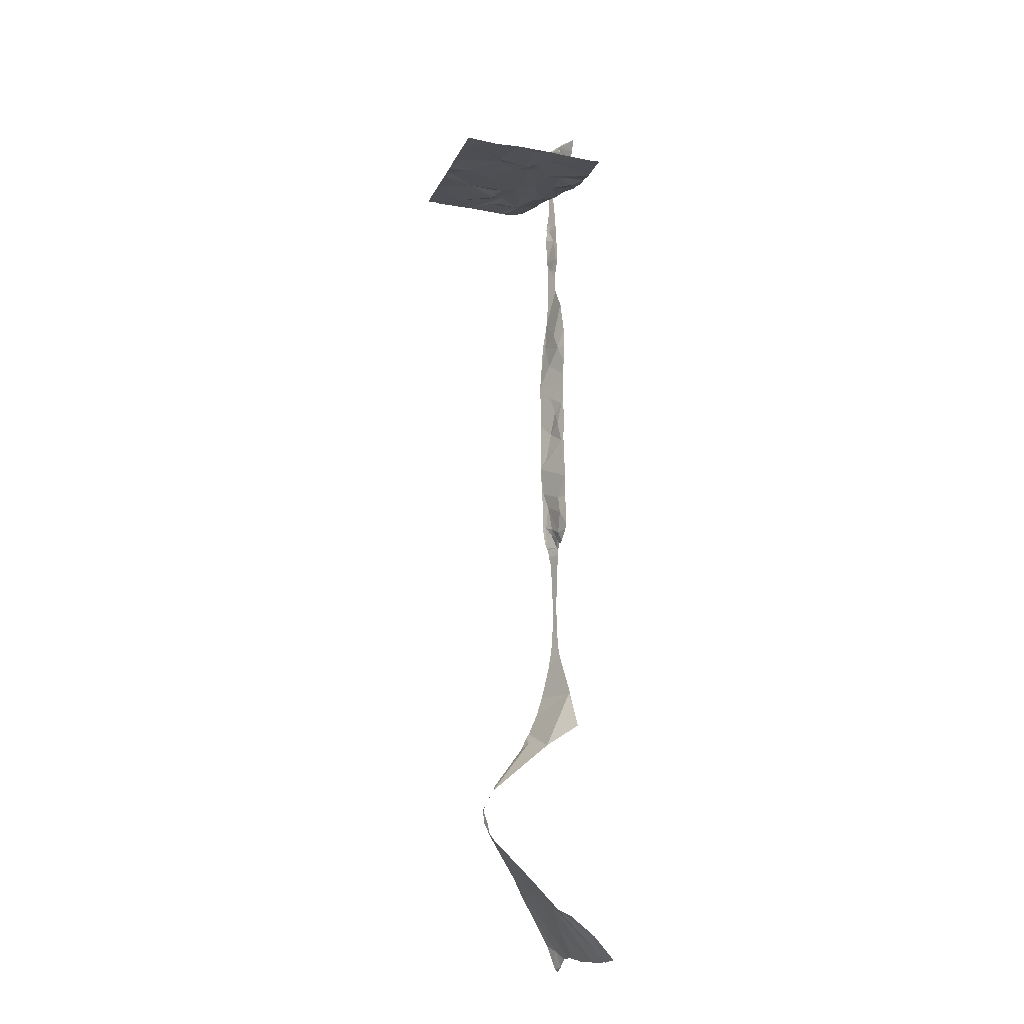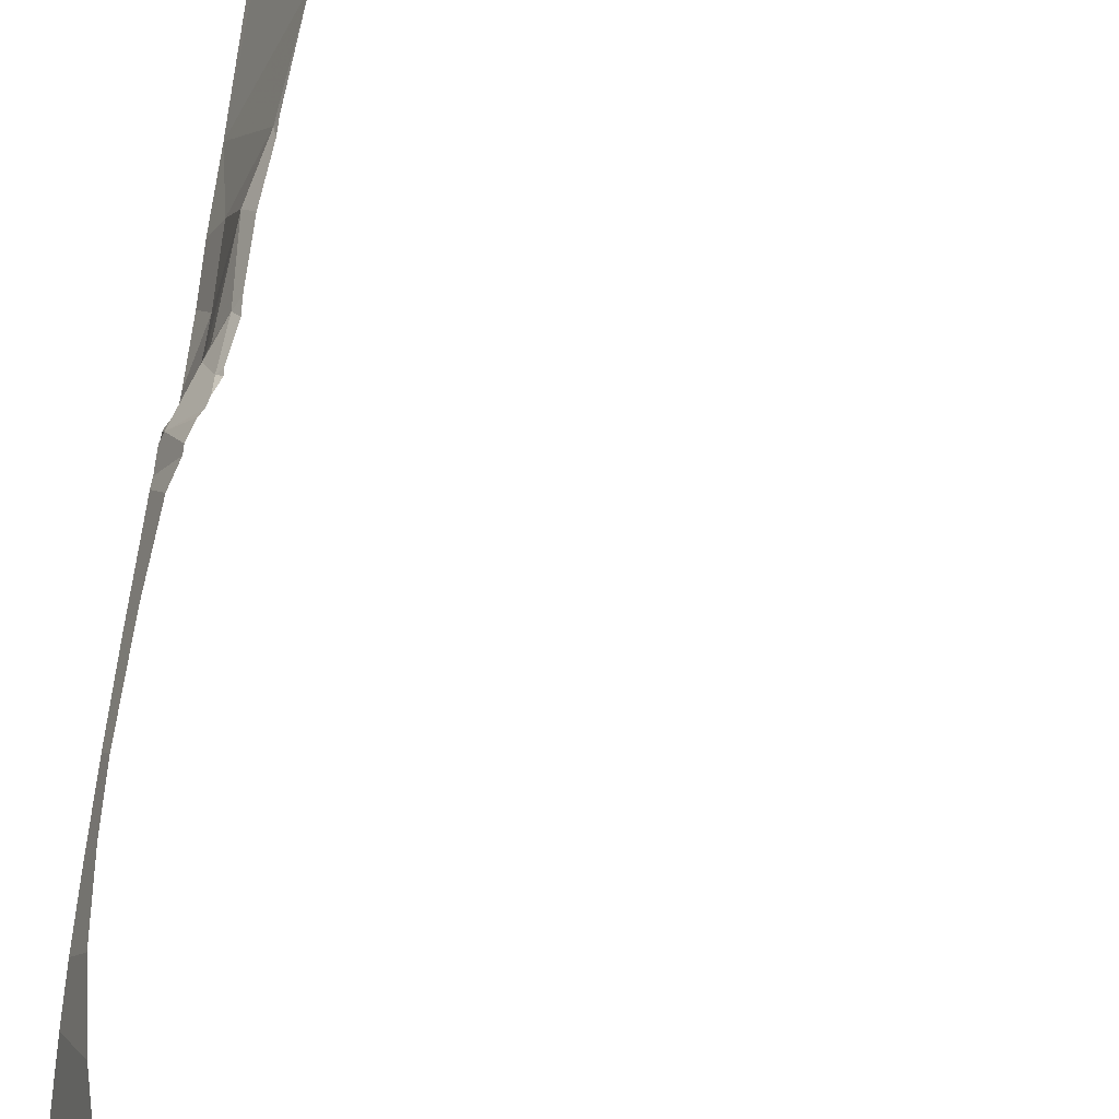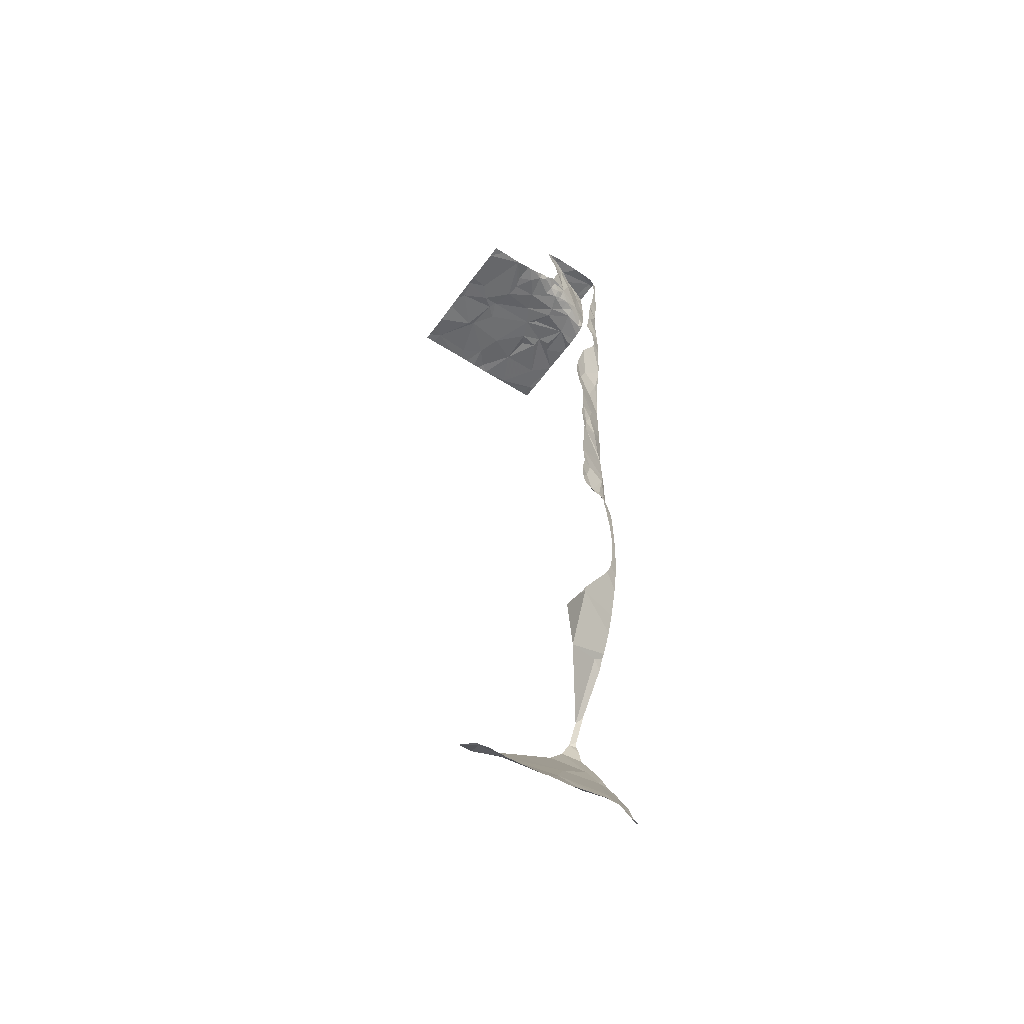
<metadata>
{"format":"obj","ext":"obj","renderer":"f3d","projection":"perspective","resolution":1024,"background":"white","views":[{"elev":-18.3,"azim":-19.1,"up":"+Z"},{"elev":65.6,"azim":-172.2,"up":"+Y"},{"elev":-53.6,"azim":55.3,"up":"+Z"}]}
</metadata>
<code>
v -63.76 247 489.4
v -63.76 247.3 488.9
v -63.76 247 489.2
v -63.76 246.8 486.6
v -63.76 247.1 490.9
v -65.52 245.7 494
v -65.02 247.5 494
v -65.45 247.5 494
v -64.71 245.6 494
v -65.08 246 494
v -65.51 247.5 494
v -64.91 246.9 494
v -65.24 246.8 494
v -64.82 247 494
v -65.04 246 494
v -64.78 246.2 494
v -65.09 246.5 494
v -64.78 246.8 494
v -65.23 247.3 494
v -65.39 246.4 494
v -64.7 247 494
v -64.79 247.3 494
v -64.65 246.1 494
v -64.55 246.7 494
v -65.59 246.6 494
v -63.76 247.1 491
v -63.76 247 492.1
v -65.54 246.2 494
v -65.51 247.4 494
v -63.76 247.3 488.9
v -63.76 246.9 486.8
v -65.64 247 494
v -65.66 246.7 494
v -64.05 247.4 483.8
v -64.24 247.4 484.2
v -63.77 247.4 488.9
v -63.95 247.5 490.9
v -63.76 245.6 494
v -63.81 247.1 489.4
v -63.89 245.6 494
v -63.9 245.6 494
v -63.78 247.1 491
v -64.24 247.5 486.1
v -63.82 247.5 493.1
v -63.84 247.5 493.8
v -63.84 247.5 493.9
v -63.77 247 486.8
v -63.82 247.5 493.2
v -63.92 247.5 489.3
v -63.82 247.1 491.8
v -63.84 247.5 493.3
v -63.89 247.4 492
v -63.93 247.5 489.8
v -63.92 247.5 489.7
v -63.81 247.2 489.6
v -63.92 247.5 489.2
v -63.95 247.5 490.1
v -63.82 247.5 493.2
v -63.99 245.6 483.5
v -63.87 247.4 489.5
v -63.83 247.5 493.4
v -63.78 247.4 493.6
v -64.18 247.4 486.2
v -64.08 247 486.1
v -63.88 247.2 483.6
v -64.31 246.9 484.2
v -63.81 245.8 483.3
v -63.78 247.5 494.5
v -63.83 247.5 493.3
v -63.83 247.4 483.5
v -64.05 246.7 483.7
v -63.77 247.1 483.4
v -63.82 246.8 483.4
v -64 245.6 483.5
v -64.32 245.6 483.8
v -64.39 245.8 483.9
v -63.84 247.2 492.1
v -63.8 247.4 493.2
v -63.85 247.5 493.7
v -63.93 247.5 489.7
v -63.82 247.5 492.8
v -63.95 247.5 486.8
v -63.94 247.5 490.6
v -63.81 247.2 489.1
v -63.76 247 489.9
v -63.78 247.1 490.4
v -63.87 247.3 491.1
v -63.85 247.3 490.6
v -63.89 247.5 489.2
v -63.88 247.3 491.6
v -63.95 247.5 491.3
v -63.78 247.3 493.3
v -63.95 247.5 490.1
v -63.84 247.5 488.8
v -63.82 247.5 493.8
v -63.95 247.5 490.1
v -63.81 247.4 493.9
v -63.76 245.6 483.3
v -63.81 247.2 490.7
v -63.82 247.2 490.9
v -63.85 247.3 489.2
v -63.88 247.5 489
v -63.81 247.5 483.3
v -63.9 247.4 490.2
v -64.15 247.5 486.3
v -64.11 247.2 494.1
v -64.07 247 494.1
v -64.14 246.9 494
v -64.19 247.5 486.3
v -64.48 245.6 494
v -64.68 245.6 494
v -63.9 247.5 483.6
v -63.77 246.6 494.9
v -63.9 245.6 494
v -63.88 246.8 494.9
v -64.06 247.3 494.6
v -63.96 247.2 494.6
v -64 247.3 494.2
v -64.18 247.4 494.1
v -64.16 247.5 494.1
v -64.11 247.4 494.2
v -64.26 246.9 494
v -64.39 247.2 494
v -64.48 245.6 494
v -63.89 247 494.5
v -63.87 246.9 494.2
v -64.32 246.1 483.9
v -63.79 247.5 488.3
v -64.67 247.4 485.5
v -63.95 247.5 490.1
v -63.92 247.5 489.5
v -63.85 247.5 492.3
v -63.99 246.9 494.1
v -63.94 246.8 494.1
v -63.88 246.7 494.1
v -63.97 246.7 494
v -64.03 247.5 486.6
v -63.86 247.5 487.2
v -63.8 247.3 489.1
v -63.84 247.4 489.1
v -63.77 246 494
v -65.67 245.6 494
v -65.59 245.6 494
v -63.79 245.6 483.3
v -65.57 245.6 494
v -64.24 247.5 484.2
v -63.98 246.2 494
v -64.3 246.2 494
v -64.13 246.2 494
v -64.11 246.5 494
v -63.9 246.3 494
v -63.78 246.5 494.1
v -63.82 246.4 494
v -63.76 245.6 483.3
v -64.35 246.6 494
v -64.08 247.5 483.9
v -64.4 245.8 494
v -65.3 245.6 494
v -65.47 245.6 494
v -64.32 245.6 483.8
v -64.03 247.2 494.1
v -63.94 246.9 494.1
v -63.96 247 494.1
v -64.11 247.4 494.9
v -63.85 247.4 494.9
v -63.83 246.8 494.9
v -63.9 245.6 494
v -63.82 247.5 494.9
v -64.38 245.6 494
v -64 247.1 494.9
v -63.98 245.6 483.5
v -63.91 247 494.9
v -63.97 247 494.9
v -63.93 246.9 494.9
v -63.84 246.9 494.7
v -64.1 247.3 494.8
v -63.87 246.8 494.8
v -64.14 247.5 494.9
v -64.11 247.5 494.4
v -63.84 246.9 494.5
v -63.92 245.6 494
v -63.76 246.7 494.4
v -63.89 246.9 494.2
v -63.87 246.8 494.1
v -63.81 246.7 494.2
v -64 245.6 483.5
v -64.8 247.1 484.9
v -64.83 247.3 485.1
v -64.45 247.4 484.5
v -64.54 246.3 484.3
v -64.81 247.4 485.3
v -64.56 246.1 494
v -64.56 245.9 494
v -64.46 246.8 494
v -64.49 247.4 494
v -64.68 247.2 494
v -65.04 247.5 494
v -64.48 245.6 494
v -65.26 245.6 494
v -64.81 245.6 494
v -64.97 245.6 494
v -65.67 247.1 494
v -65.67 247 494
v -65.67 246.1 494
v -65.67 246.3 494
v -63.79 247.5 488
v -63.91 247.5 492
v -65.67 246.5 494
v -65.67 246.5 494
v -65.67 247.4 494
v -65.67 246.3 494
v -65.67 247 494
v -65.67 246.7 494
v -65.67 245.7 494
v -65.67 246.7 494
v -63.76 247 491.9
v -63.76 247.4 488.4
v -63.76 247.4 488
v -63.76 247.4 487.5
v -63.76 247.3 487.4
v -63.76 247.1 489.6
v -63.76 247.2 492.6
v -63.76 247.4 492.8
v -63.76 247.1 491.1
v -63.76 247.1 491
v -63.76 247.4 494.8
v -63.76 247.4 494.6
v -63.76 247.4 487.8
v -63.76 246 483.3
v -63.76 245.9 483.3
v -63.76 247.1 492.2
v -63.76 247.2 492.5
v -63.76 247.4 493.1
v -63.76 247.4 492.9
v -63.76 247.3 483.4
v -63.76 247.2 483.4
v -63.76 247.4 483.3
v -63.76 246.9 483.4
v -63.76 247.1 483.4
v -63.76 247.4 488.8
v -63.76 247.3 488.8
v -63.76 247 491.6
v -63.76 247 491.8
v -63.76 247.3 493.6
v -63.76 247.3 493.3
v -63.76 247.3 493.7
v -63.76 247.3 493.3
v -63.76 247.3 493.2
v -63.76 247.3 493.8
v -63.76 247.1 483.4
v -63.76 247.1 490.8
v -63.76 247.1 491.4
v -63.76 247.1 491.3
v -63.76 247.1 490.5
v -63.76 247.1 490.6
v -63.76 247.1 490.4
v -63.76 247 489.9
v -63.76 247.3 493.9
v -63.76 247.3 494
v -63.76 246.6 494.9
v -63.76 246.6 494.9
v -63.76 246.6 494.7
v -63.76 246.7 494.7
v -63.76 247.4 494.9
v -63.76 247.4 494.8
v -63.76 247.4 494.1
v -63.76 246.3 483.3
v -63.76 246.6 483.3
v -63.76 247.4 494.3
v -63.76 246.6 483.3
v -63.76 246.3 483.3
v -65.53 247.5 494
v -63.76 245.8 483.3
v -65.11 247.5 494
v -63.8 247.5 488.4
v -63.76 245.8 483.3
v -63.76 246.8 483.3
v -63.76 247 486.8
v -63.76 246.7 486.3
v -63.76 247.5 483.2
v -63.76 247.4 483.3
v -63.76 247.3 489
v -63.76 247.3 489
v -63.76 247.2 489
v -63.76 247.2 489
v -63.76 247 489.1
v -63.76 247 489.9
v -63.76 247.1 491.3
v -63.76 246 494
v -63.76 246 494
v -63.76 246 494
v -63.76 247.1 483.4
v -63.76 246.2 494
v -63.76 245.6 494
v -63.76 245.7 494
v -63.76 246.2 494
v -63.76 246.3 494
v -63.76 246.4 494.1
v -63.86 247.5 492.3
v -63.76 246.7 494.9
v -63.76 246.8 494.9
v -63.76 247.3 494.9
v -63.76 247.4 494.9
v -63.76 246.6 494.9
v -63.76 246.6 494.9
v -63.76 246.7 494.6
v -63.76 247.1 494.9
v -63.76 247 494.9
v -63.76 247.3 494.9
v -63.76 246.7 494.5
v -63.76 246.7 494.4
v -63.76 246.7 494.6
v -63.76 247.2 494.9
v -63.76 246.7 494.2
v -63.76 246.6 494.2
v -63.76 246.4 494.1
v -63.76 246.5 494.1
v -63.76 246.5 494.1
v -63.76 246.6 494.1
v -63.76 246.6 494.1
v -63.76 246.6 494.1
v -63.76 246.7 494.4
v -63.76 246.9 486.8
v -63.76 247 489.9
v -63.76 245.8 483.3
v -63.95 247.5 490.8
v -63.85 247.5 492.3
v -63.9 247.5 489.1
v -63.95 247.5 490.1
v -63.94 247.5 490.7
v -63.82 247.5 494.1
v -63.83 247.5 494
v -63.8 247.5 494.9
v -64.01 247.5 483.8
v -64.05 247.5 483.8
v -63.94 247.5 491.5
v -63.81 247.5 494.1
v -63.95 247.5 491.4
v -63.79 247.5 483.3
v -63.86 247.5 488.9
v -63.9 247.5 489
v -63.88 247.5 489
v -63.87 247.5 488.9
v -64.16 247.5 494.1
v -64.16 247.5 494.2
v -64.2 247.5 494.1
v -64.17 247.5 494.1
v -63.88 247.5 494.9
v -64.03 247.5 494.9
v -63.82 247.5 494.9
v -63.82 247.5 494.9
v -64.15 247.5 494.9
v -64.14 247.5 494.7
v -64.16 247.5 494.9
v -64.16 247.5 494.9
v -64.16 247.5 494.9
v -64.13 247.5 494.7
v -64.12 247.5 494.4
v -64.13 247.5 494.6
v -64.13 247.5 494.4
v -64.13 247.5 494.2
v -64.25 247.5 494.1
v -64.32 247.5 494.1
v -64.14 247.5 494.2
v -64.21 247.5 494.1
v -64.48 247.5 484.6
v -64.35 247.5 484.4
v -64.77 247.5 485.2
v -64.73 247.5 485.1
v -64.68 247.5 484.9
v -64.56 247.5 494
v -64.47 247.5 494
v -64.76 247.5 485.3
v -64.65 247.5 485.5
v -64.61 247.5 485.6
v -64.41 247.5 494
v -64.6 247.5 494
v -64.68 247.5 494
v -65.02 247.5 494
v -65.62 247.5 494
v -63.84 247.5 488.8
v -65.67 247.5 494
v -65.57 247.5 494
v -63.81 247.5 487.5
v -63.83 247.5 487.4
v -63.8 247.5 487.6
v -63.85 247.5 492.4
v -63.82 247.5 492.8
v -63.79 247.5 494.8
v -63.79 247.5 494.7
v -63.79 247.5 494.8
v -63.8 247.5 494.2
v -63.79 247.5 487.8
v -63.82 247.5 492.9
v -63.79 247.5 483.3
v -63.81 247.5 488.7
v -63.84 247.5 488.8
v -63.84 247.5 488.8
v -63.95 247.5 491.3
v -63.95 247.5 491.3
v -63.81 247.5 494.1
v -63.8 247.5 494.9
v -63.81 247.5 494.1
v -63.76 247.5 483.2
v -63.76 247.5 483.2
v -63.95 247.5 491.3
f 9 10 201
f 13 12 14
f 18 12 13
f 13 17 18
f 19 13 14
f 17 20 15
f 19 21 7
f 15 10 23
f 16 17 15
f 24 18 17
f 25 20 13
f 20 28 15
f 32 29 202
f 29 19 197
f 20 17 13
f 53 54 80
f 204 28 205
f 137 47 64
f 208 25 209
f 13 32 33
f 199 6 158
f 6 10 15
f 13 33 25
f 128 218 206
f 19 32 13
f 32 19 29
f 33 32 212
f 28 6 15
f 240 217 275
f 361 118 360
f 216 50 27
f 27 50 77
f 209 33 215
f 205 20 211
f 146 34 156
f 360 179 358
f 359 179 357
f 358 179 359
f 1 55 221
f 357 116 353
f 80 60 131
f 228 219 386
f 105 63 109
f 66 65 35
f 356 178 355
f 34 65 70
f 72 71 73
f 75 74 76
f 27 77 231
f 44 233 394
f 81 223 388
f 235 65 236
f 72 73 238
f 355 178 352
f 137 64 105
f 84 60 39
f 60 55 39
f 241 240 397
f 94 30 381
f 86 85 96
f 85 54 130
f 60 54 55
f 50 90 52
f 52 77 50
f 354 178 356
f 92 62 244
f 95 62 79
f 78 92 247
f 97 95 45
f 92 78 69
f 246 95 249
f 236 72 250
f 99 42 5
f 37 100 326
f 90 50 242
f 224 87 253
f 101 89 60
f 77 52 299
f 56 102 328
f 85 86 256
f 42 100 87
f 57 104 329
f 353 178 354
f 258 97 259
f 107 106 108
f 352 164 349
f 117 116 118
f 120 119 121
f 123 122 106
f 351 168 264
f 333 226 391
f 126 125 118
f 266 259 401
f 73 71 267
f 74 67 76
f 34 70 112
f 35 65 34
f 76 67 127
f 66 71 65
f 186 75 160
f 64 129 63
f 267 127 271
f 71 72 65
f 336 90 338
f 127 67 229
f 67 74 144
f 350 168 351
f 138 47 82
f 64 47 4
f 71 66 127
f 108 133 107
f 135 134 136
f 349 164 348
f 103 237 395
f 36 139 282
f 348 165 168
f 284 84 285
f 347 120 344
f 86 88 99
f 88 86 104
f 99 100 42
f 342 36 343
f 84 139 101
f 84 39 3
f 140 101 139
f 85 55 54
f 221 85 287
f 100 99 88
f 104 86 93
f 131 89 49
f 102 89 140
f 89 101 140
f 140 139 36
f 86 99 251
f 288 253 400
f 326 88 330
f 338 252 399
f 61 92 51
f 346 119 120
f 345 120 121
f 36 102 140
f 84 101 60
f 132 77 327
f 147 141 290
f 148 141 149
f 147 149 141
f 150 149 151
f 153 152 136
f 149 147 151
f 344 120 345
f 151 147 293
f 155 150 108
f 141 157 181
f 157 141 148
f 346 120 347
f 114 291 41
f 150 136 134
f 108 150 134
f 153 151 296
f 106 161 119
f 161 106 107
f 133 162 163
f 134 133 108
f 136 150 153
f 107 133 163
f 118 161 163
f 150 151 153
f 343 36 340
f 164 165 348
f 342 102 36
f 164 170 165
f 170 172 165
f 166 113 261
f 113 115 304
f 117 170 116
f 174 173 170
f 117 125 175
f 170 176 116
f 263 175 306
f 115 177 175
f 115 166 172
f 341 102 342
f 115 113 166
f 172 174 115
f 170 117 174
f 173 174 172
f 164 178 176
f 172 170 173
f 164 176 170
f 178 164 352
f 302 165 309
f 116 178 353
f 175 177 174
f 126 180 125
f 340 36 94
f 126 183 184
f 185 126 184
f 118 125 117
f 306 180 312
f 180 182 310
f 179 118 116
f 175 174 117
f 118 179 360
f 339 281 280
f 134 135 184
f 106 119 362
f 345 121 364
f 162 183 163
f 184 183 162
f 163 183 126
f 161 118 121
f 121 119 161
f 314 185 315
f 163 126 118
f 126 182 180
f 125 180 175
f 135 185 184
f 338 90 252
f 122 108 106
f 319 135 320
f 179 116 357
f 116 176 178
f 152 153 316
f 337 269 266
f 320 152 321
f 163 161 107
f 150 155 148
f 136 152 135
f 121 118 361
f 172 166 301
f 174 177 115
f 348 168 350
f 134 184 162
f 182 126 314
f 165 172 307
f 264 168 303
f 148 149 150
f 162 133 134
f 188 187 189
f 35 189 66
f 66 187 190
f 366 35 367
f 188 189 366
f 148 192 193
f 24 194 123
f 192 148 155
f 129 191 373
f 76 127 190
f 43 129 375
f 190 127 66
f 369 188 370
f 66 189 187
f 21 196 22
f 193 192 23
f 372 123 376
f 123 106 363
f 122 123 194
f 169 198 110
f 82 47 137
f 155 24 192
f 193 157 148
f 193 23 9
f 138 220 47
f 157 193 198
f 193 9 198
f 192 24 16
f 21 14 18
f 22 123 377
f 196 123 22
f 123 195 371
f 12 18 14
f 7 22 379
f 16 23 192
f 123 196 21
f 18 24 21
f 19 14 21
f 122 194 24
f 123 21 24
f 108 122 155
f 124 9 111
f 23 16 15
f 17 16 24
f 9 23 10
f 24 155 122
f 336 52 90
f 335 34 334
f 334 34 112
f 333 265 226
f 332 97 46
f 331 97 332
f 202 29 210
f 203 32 202
f 4 47 31
f 204 6 28
f 31 47 323
f 330 88 83
f 205 28 20
f 26 42 225
f 143 214 142
f 208 20 25
f 329 104 93
f 209 25 33
f 5 42 26
f 210 29 380
f 1 39 55
f 211 20 208
f 328 102 341
f 212 32 203
f 213 33 212
f 3 39 1
f 214 6 204
f 2 36 283
f 215 33 213
f 327 77 299
f 30 36 2
f 326 100 88
f 219 220 138
f 221 55 85
f 223 222 132
f 48 78 44
f 51 92 69
f 224 42 87
f 225 42 224
f 46 97 45
f 226 227 68
f 45 95 79
f 206 228 393
f 229 67 230
f 58 78 48
f 230 67 276
f 231 77 232
f 69 78 58
f 232 77 222
f 233 78 248
f 233 234 81
f 49 89 56
f 235 70 65
f 56 89 102
f 236 65 72
f 237 70 235
f 57 88 104
f 238 73 277
f 239 72 238
f 83 88 57
f 37 87 100
f 381 241 398
f 242 50 243
f 243 50 216
f 91 87 37
f 244 62 246
f 245 92 244
f 93 86 96
f 246 62 95
f 96 85 130
f 247 92 245
f 248 78 247
f 249 95 258
f 94 36 30
f 250 72 292
f 251 99 5
f 81 234 223
f 252 90 242
f 253 87 91
f 254 86 255
f 44 78 233
f 43 63 129
f 255 86 251
f 256 86 254
f 257 85 256
f 103 70 237
f 258 95 97
f 259 97 331
f 112 70 103
f 260 113 305
f 261 113 260
f 109 63 43
f 262 115 263
f 263 115 175
f 105 64 63
f 351 264 402
f 264 265 333
f 61 62 92
f 337 266 403
f 267 71 127
f 268 73 267
f 79 62 61
f 227 269 337
f 68 227 392
f 270 73 268
f 271 127 229
f 130 54 53
f 207 52 336
f 273 67 154
f 131 60 89
f 132 222 77
f 276 67 325
f 80 54 60
f 277 73 270
f 278 47 220
f 279 64 4
f 38 294 40
f 339 280 404
f 237 281 339
f 40 294 114
f 282 139 284
f 283 36 282
f 41 291 167
f 299 52 207
f 284 139 84
f 206 218 228
f 285 84 286
f 286 84 3
f 59 74 186
f 98 273 154
f 287 85 324
f 399 288 406
f 154 67 144
f 289 141 291
f 290 141 289
f 156 34 335
f 144 74 171
f 291 141 167
f 292 72 239
f 293 147 290
f 143 6 214
f 146 35 34
f 294 295 114
f 275 217 128
f 296 151 293
f 145 6 143
f 297 153 296
f 298 153 297
f 111 9 200
f 124 198 9
f 272 29 11
f 300 166 261
f 301 166 300
f 110 198 124
f 302 168 165
f 303 168 302
f 128 217 218
f 167 141 181
f 304 115 262
f 305 113 304
f 169 157 198
f 306 175 180
f 307 172 308
f 181 157 169
f 308 172 301
f 114 295 291
f 309 165 313
f 310 182 311
f 274 29 197
f 311 182 322
f 171 74 59
f 312 180 310
f 11 29 8
f 313 165 307
f 314 126 185
f 8 29 274
f 186 74 75
f 315 185 319
f 316 153 298
f 317 152 318
f 158 6 159
f 159 6 145
f 318 152 316
f 319 185 135
f 199 10 6
f 320 135 152
f 321 152 317
f 197 19 7
f 7 21 22
f 322 182 314
f 200 9 201
f 323 47 278
f 324 85 257
f 201 10 199
f 325 67 273
f 362 119 365
f 363 106 362
f 364 121 361
f 365 119 346
f 366 189 35
f 367 35 146
f 368 191 369
f 369 191 188
f 370 188 366
f 371 195 372
f 372 195 123
f 373 191 368
f 374 129 373
f 375 129 374
f 376 123 363
f 377 123 371
f 378 22 377
f 379 22 378
f 380 29 383
f 381 30 241
f 382 210 380
f 383 29 272
f 384 219 385
f 385 219 138
f 386 219 384
f 387 223 132
f 388 223 387
f 389 226 390
f 390 226 68
f 391 226 389
f 392 227 337
f 393 228 386
f 394 233 81
f 395 237 339
f 396 240 275
f 397 240 396
f 398 241 397
f 399 252 288
f 400 253 91
f 401 259 331
f 402 264 333
f 403 266 401
f 404 280 405
f 406 288 400

</code>
